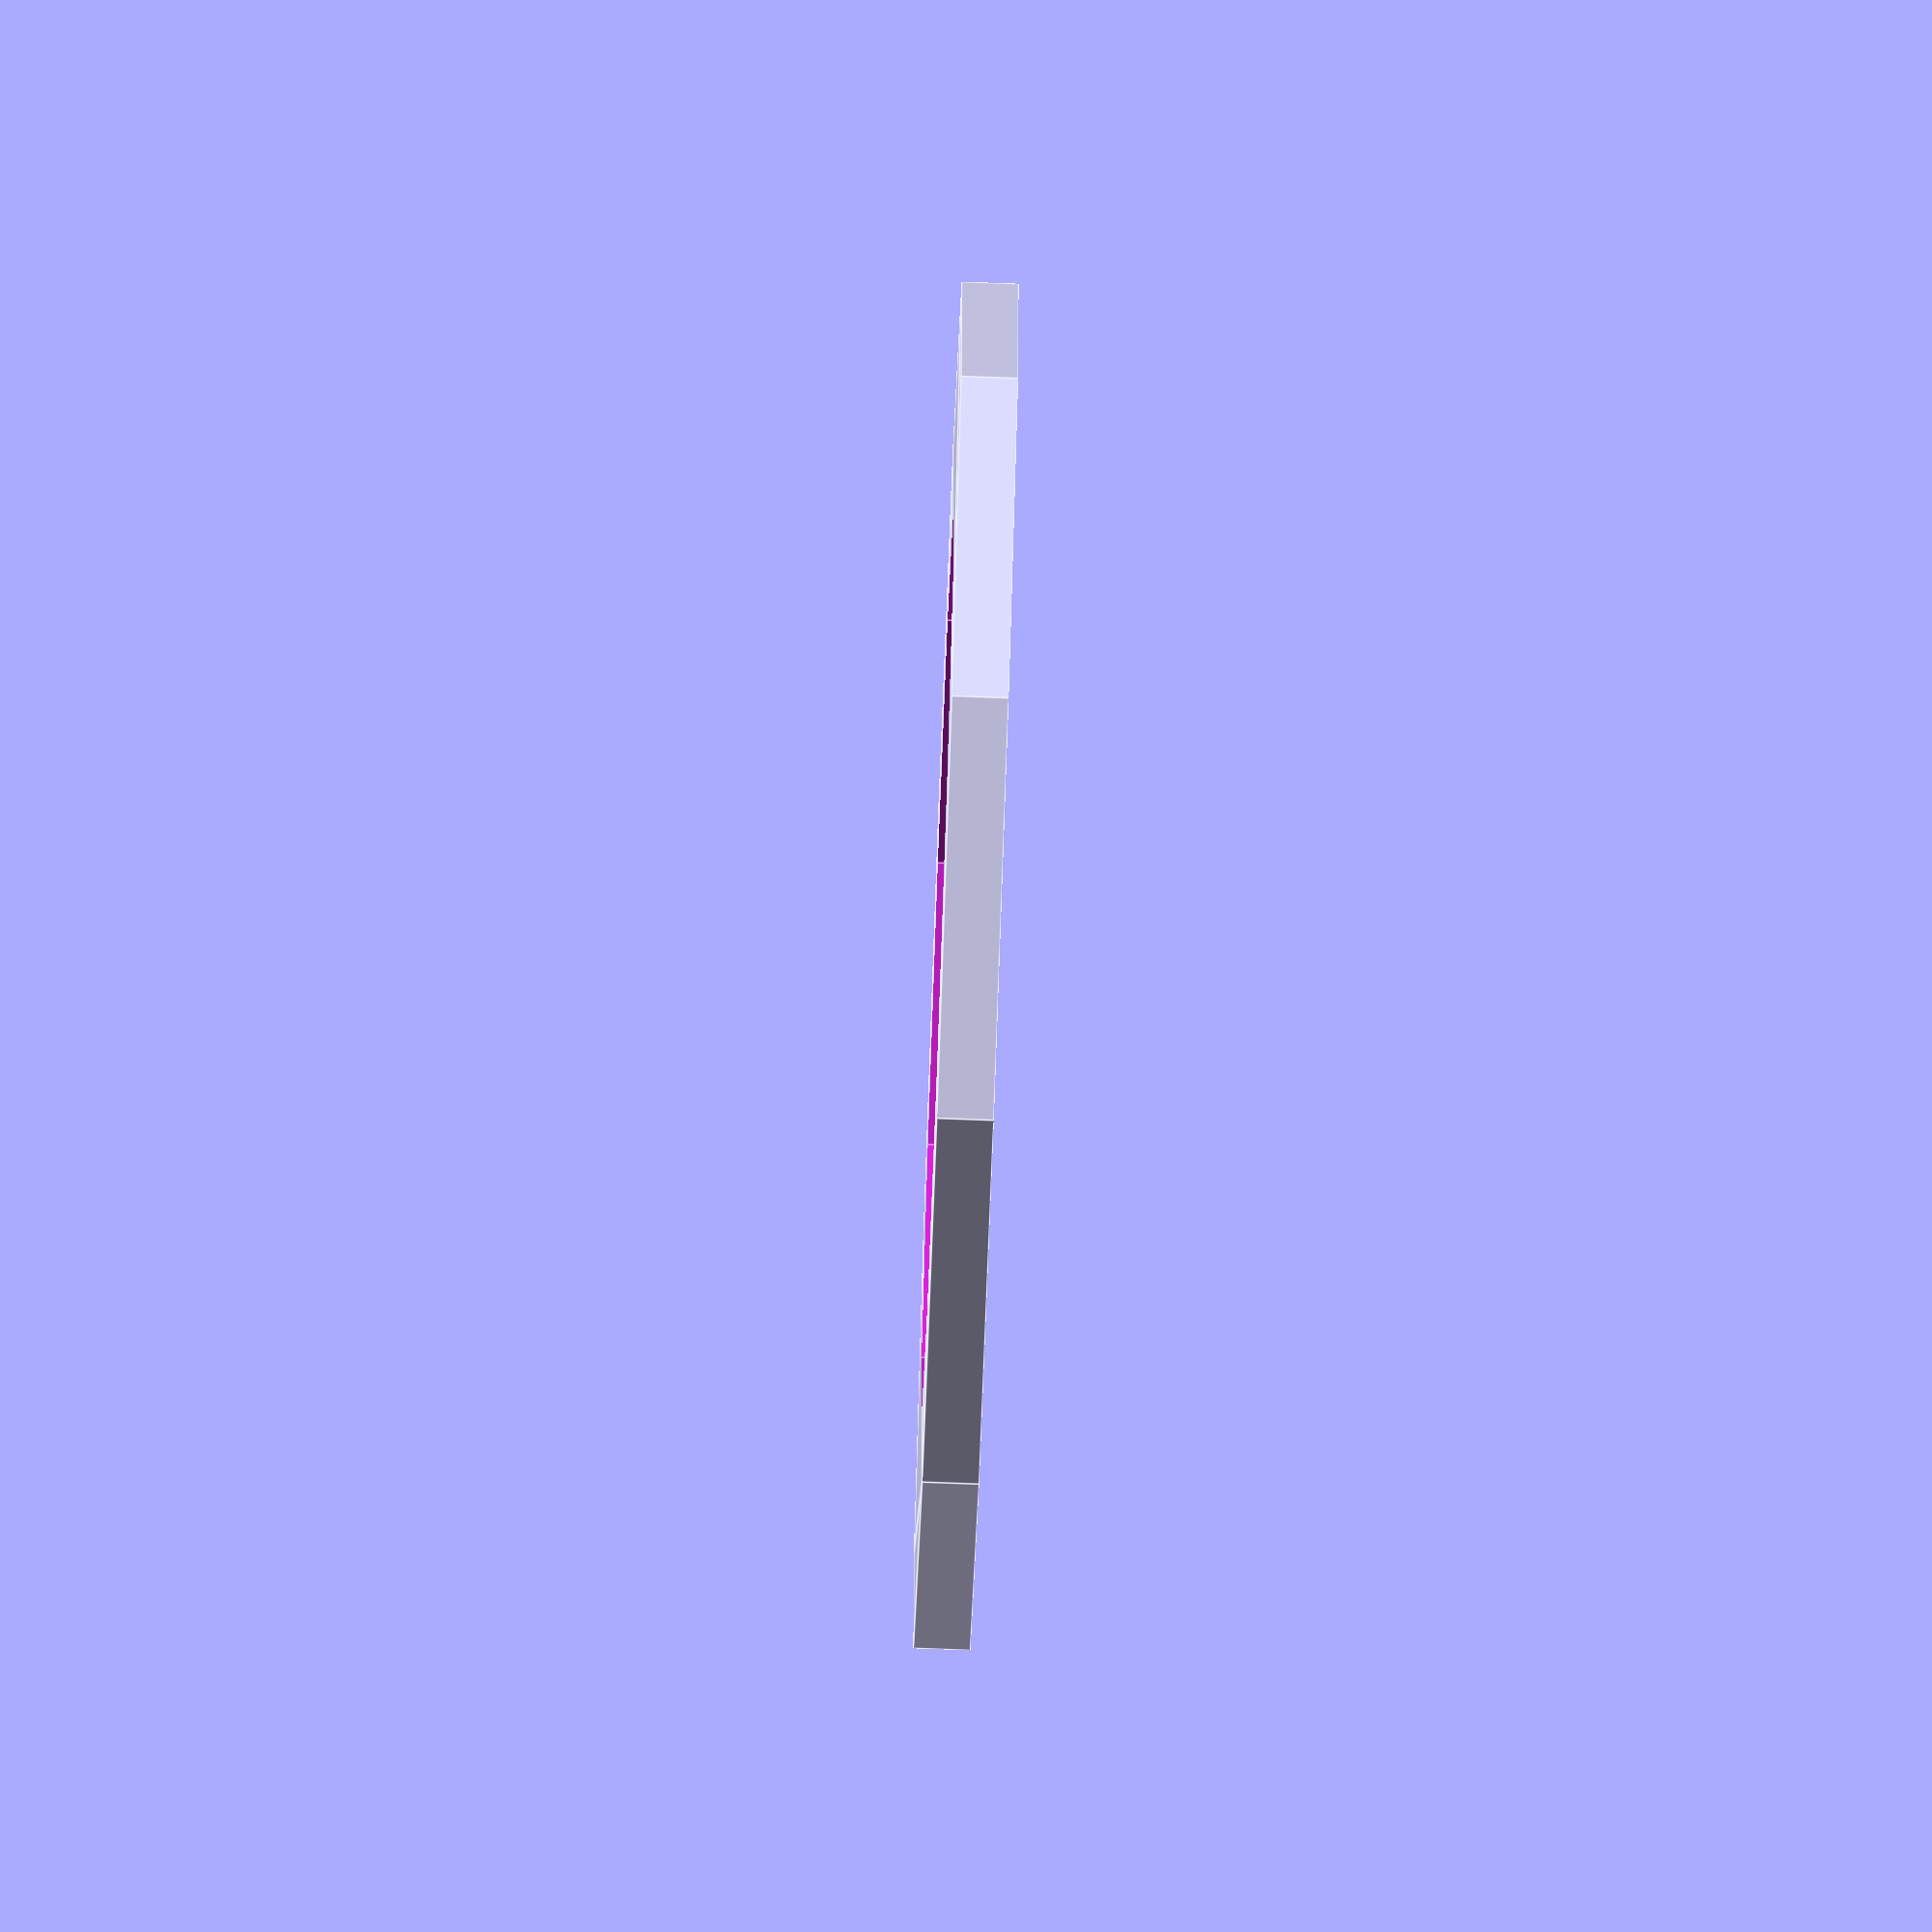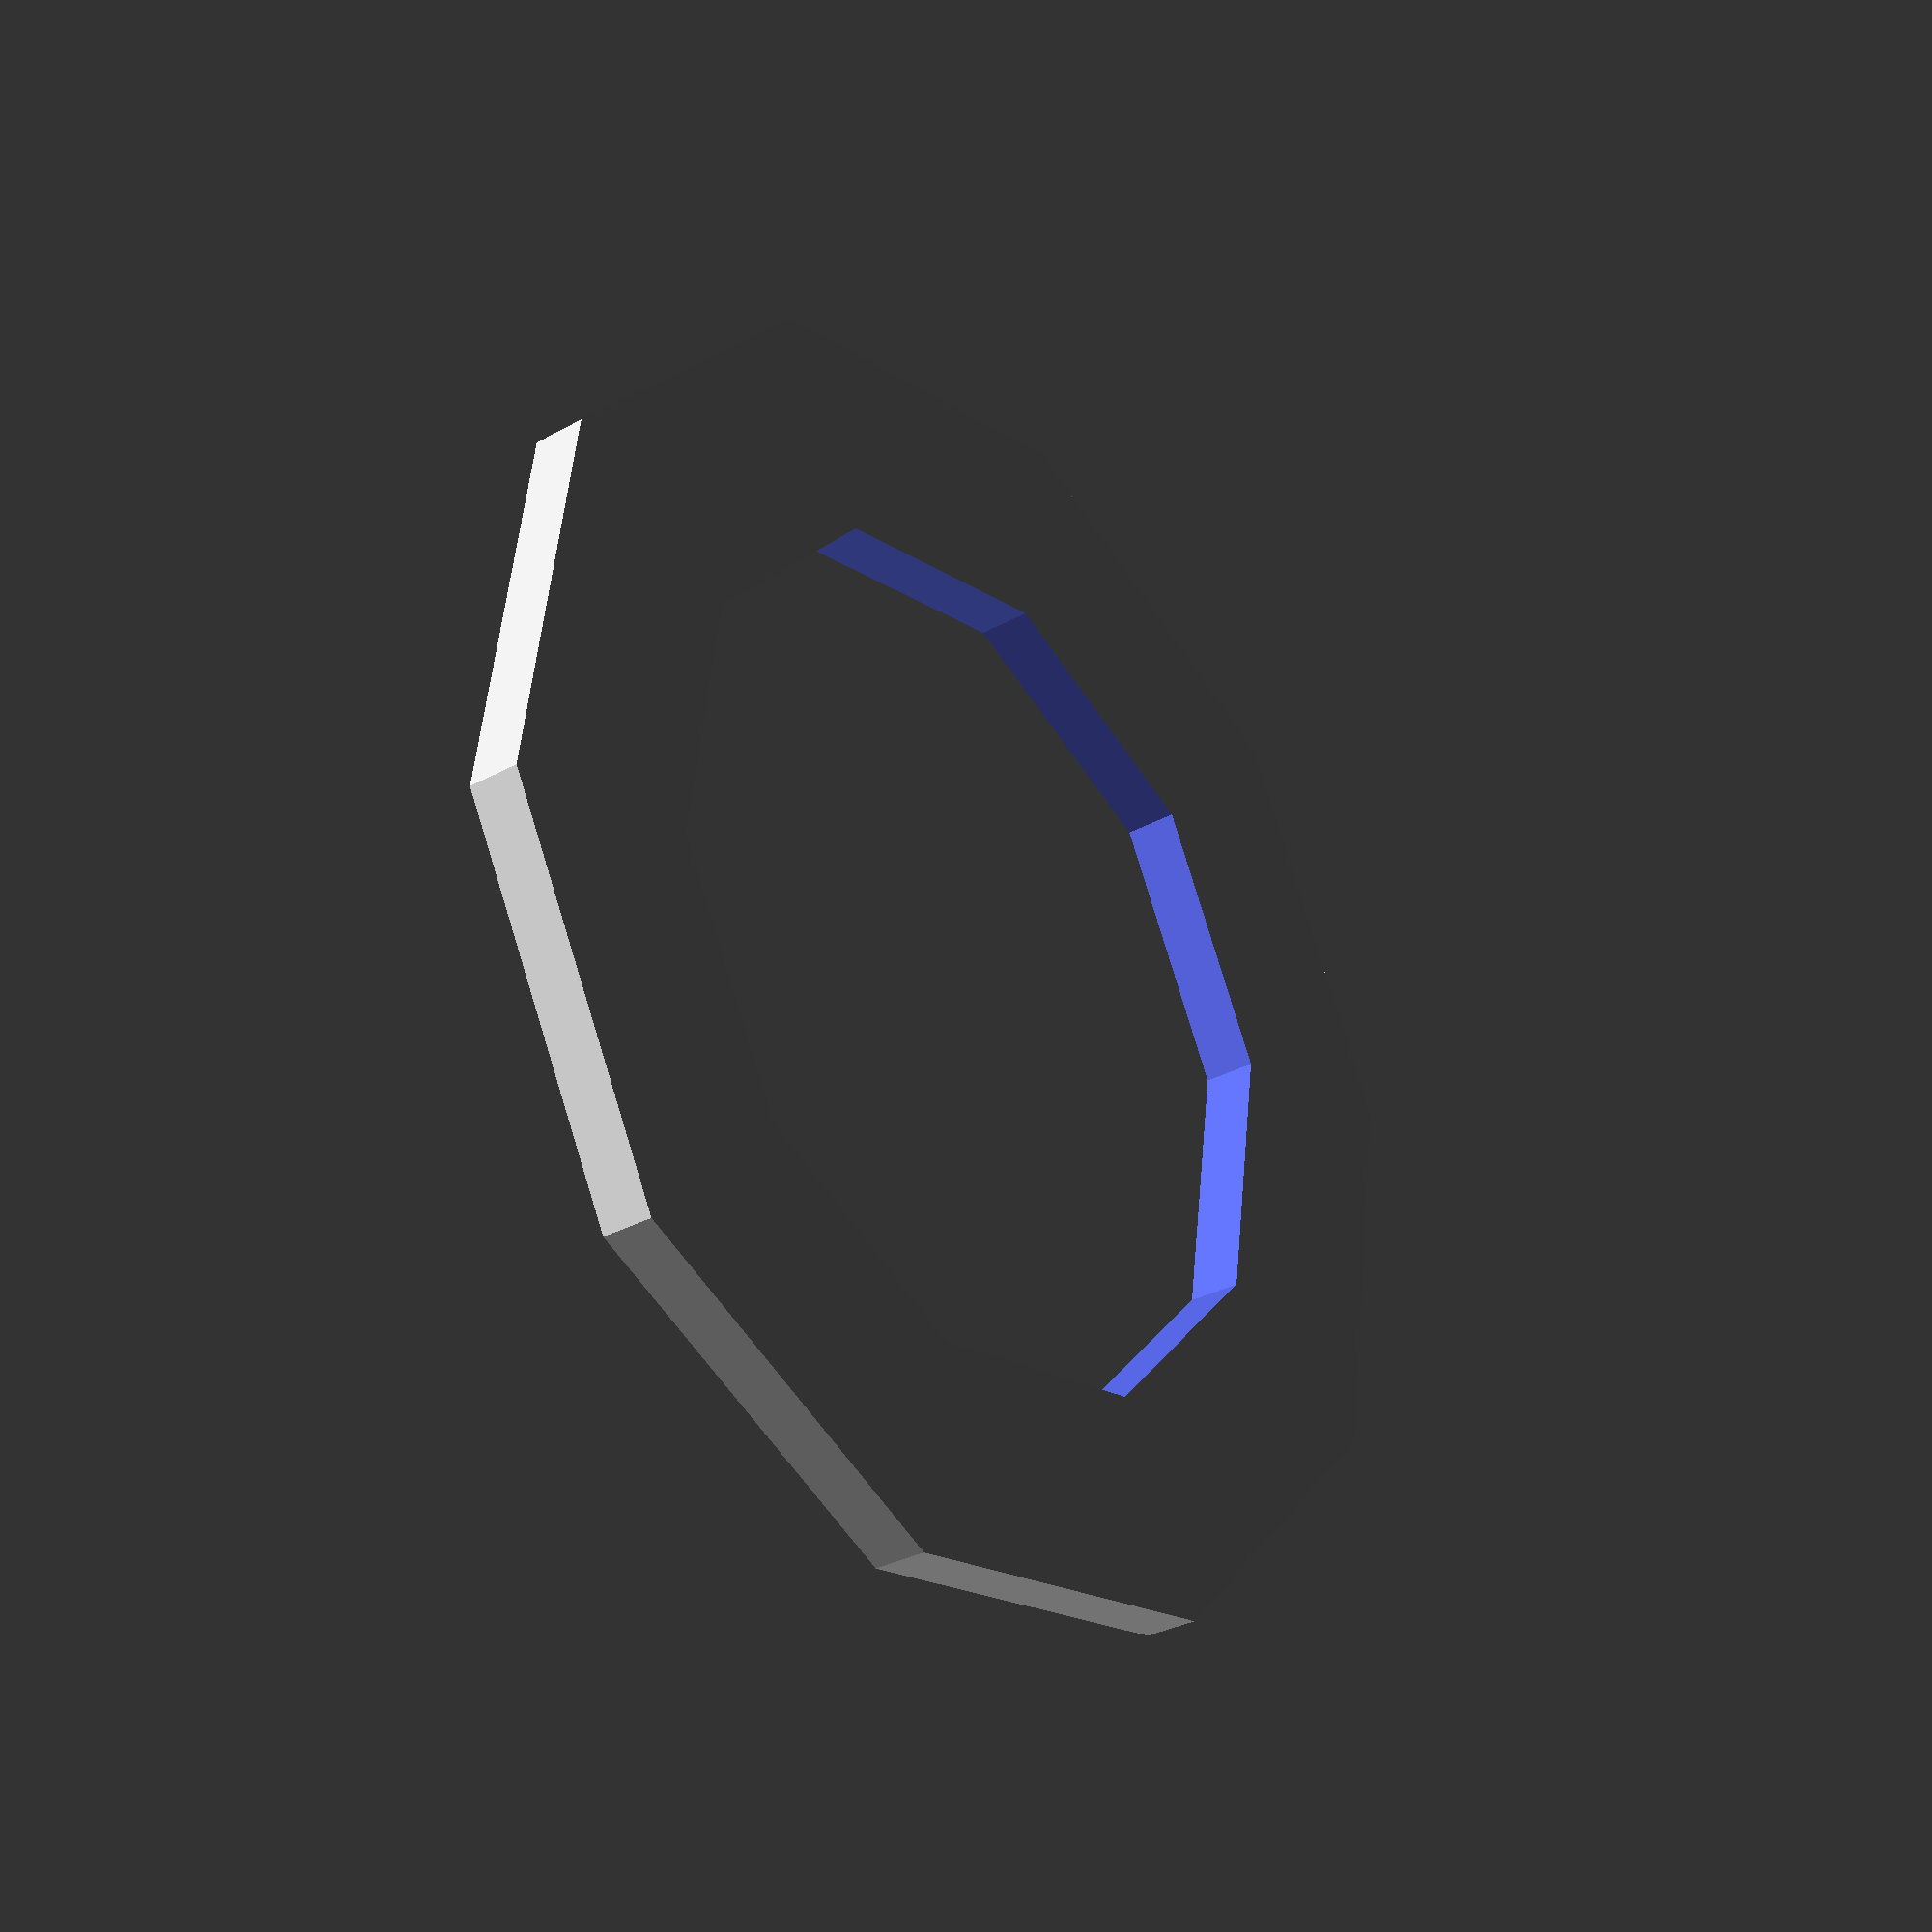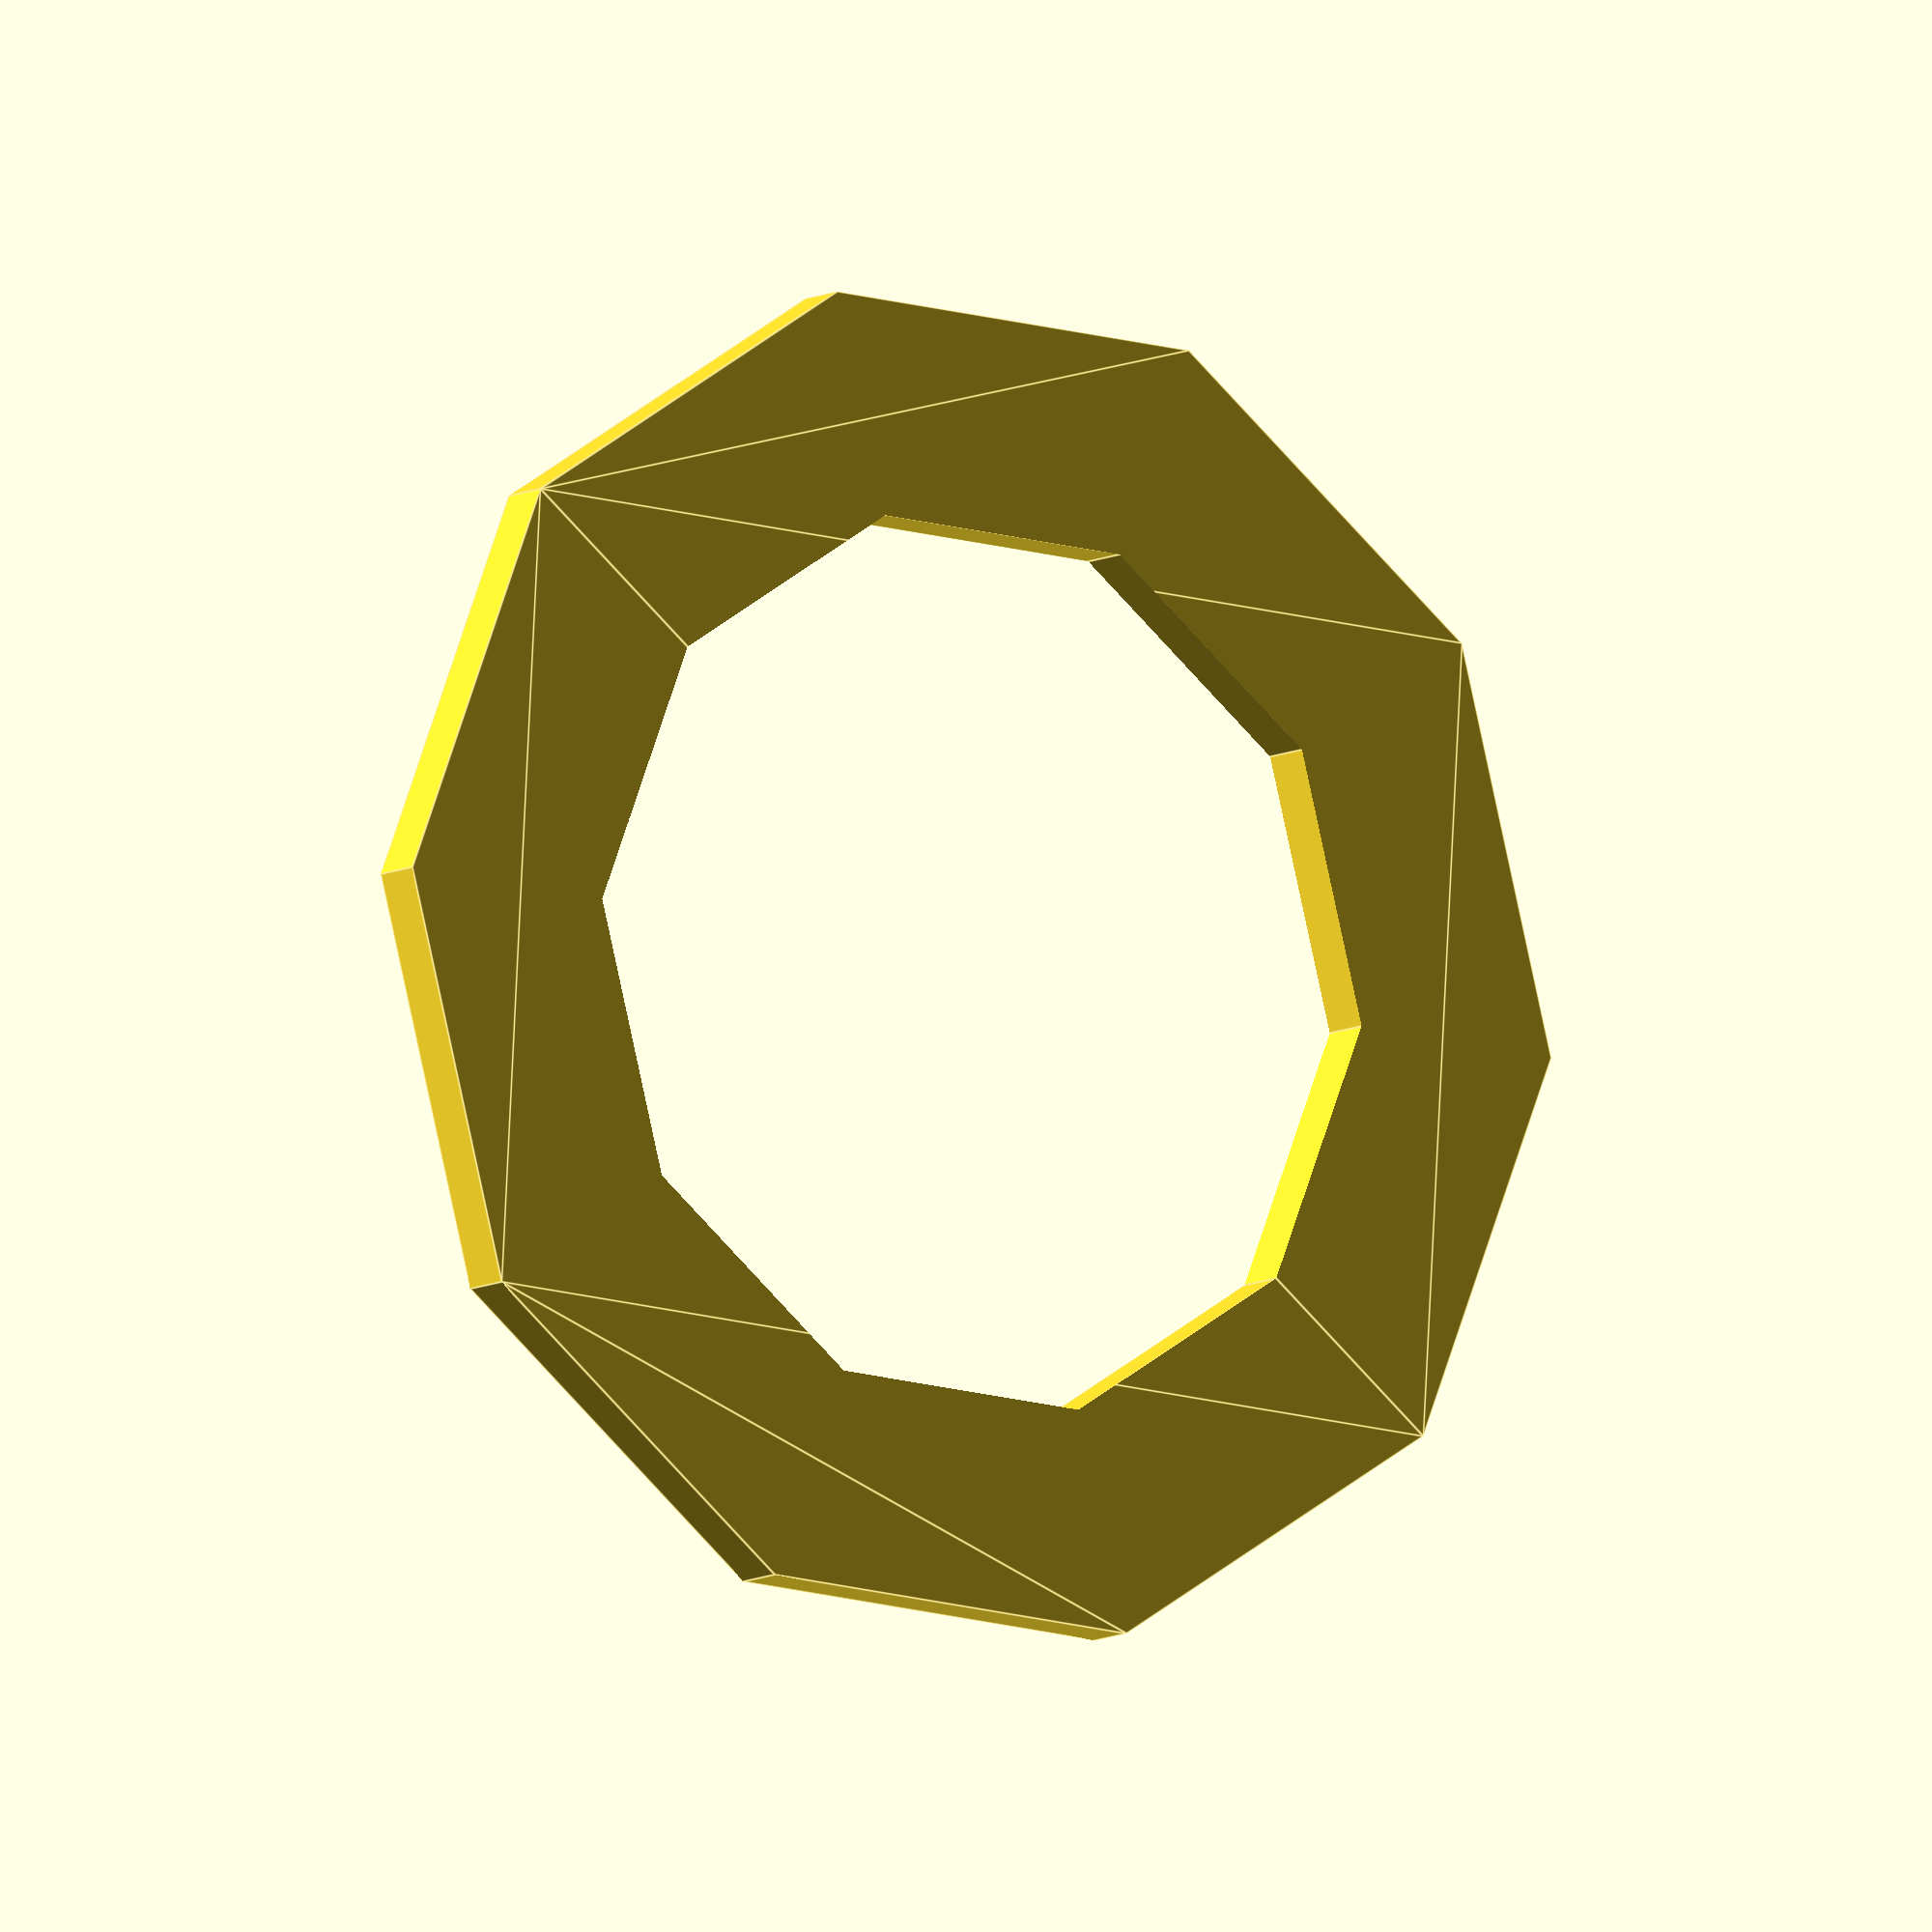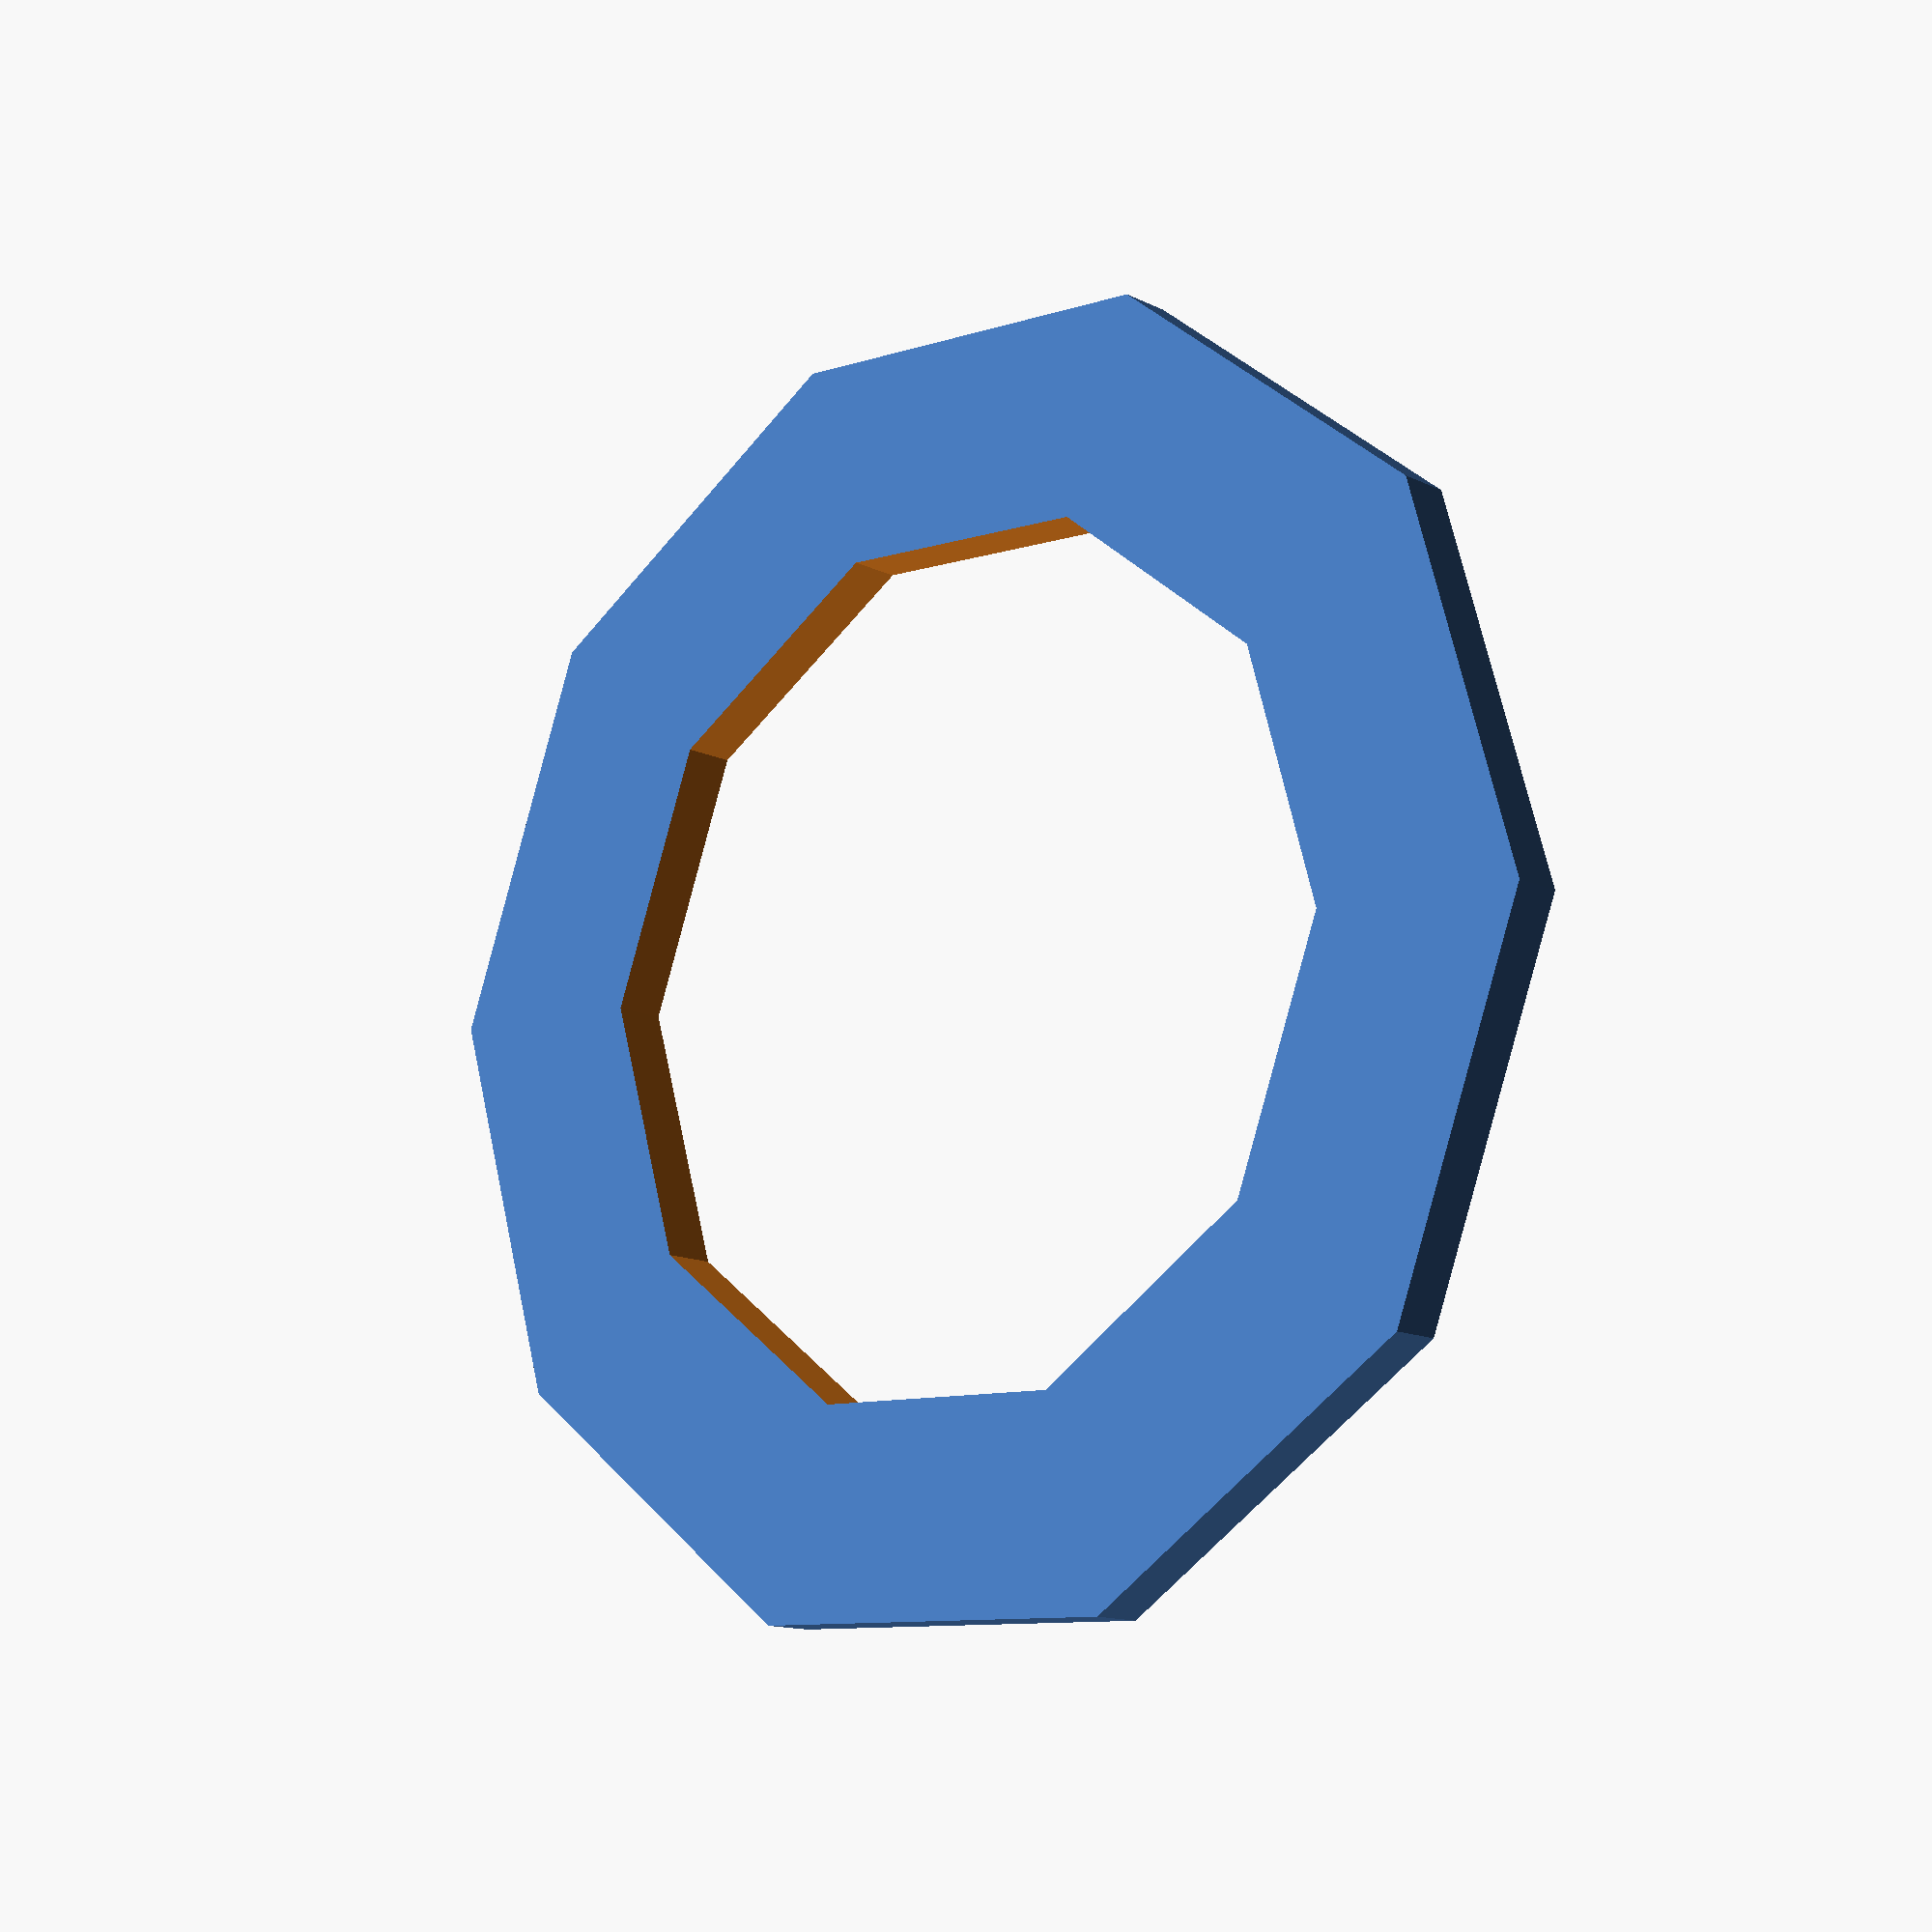
<openscad>
function sumTo(v,n) = n<=0 ? 0 : v[n-1]+sumTo(v,n-1);
function sum(v) = sumTo(v,len(v));
function interpolationData(v) = let(
    n=len(v)-1,
    d=[for (i=[0:n-1]) norm(v[i]-v[i+1])],
    sumD=[for (i=[0:n]) sumTo(d,i)],
    totalD=sumD[n]) 
        [d,sumD,v,totalD];
function totalLength(interp) = interp[3];
function interpolatePoints(a,b,t) = (1-t)*a+(t)*b;
function findSegmentByDistance(sumD,distance) = let(
    found = [for(i=[0:len(sumD)-1]) if(sumD[i]<=distance && distance<sumD[i+1]) i])
        len(found)>0 ? found[0] : -1;
function interpolateByDistance(interp,distance) = let(
    n=len(interp[1])-1,
    d=interp[0],
    sumD=interp[1],
    v=interp[2],
    totalD=interp[3],
    i=findSegmentByDistance(sumD,distance))
        i<0 ? (distance<totalD/2 ? v[0] : v[n]) :
            interpolatePoints(v[i],v[i+1],(distance-sumD[i])/d[i]);
function get2DNormalBetweenPoints(a,b) = let(
    v = (b-a)/norm(b-a))
        [v[1],-v[0]];
    
function getTangentByDistance(interp,distance) = let(
    n=len(interp[1])-1,
    d=interp[0],
    sumD=interp[1],
    v=interp[2],
    totalD=interp[3],
    i0=findSegmentByDistance(sumD,distance),
    i = i0 < 0 ? (distance<totalD/2 ? 0 : n-1) : i0)
        (v[i+1]-v[i])/norm(v[i+1]-v[i]);
    
function interpolateByParameter(interp,t) = interpolateByDistance(interp,t*totalLength(interp));
function singleInterpolateByDistance(v,distance) = interpolateByDistance(interpolationData(v),distance);
function singleInterpolateByParameter(v,t) = interpolateByParameter(interpolationData(v),t);
function measurePath(v) = totalLength(interpolationData(v));

function findCoordinateIntersection2(a,b,index,value) = 
    a[index] == value ? a : 
        b[index] == value ? b :
            let( t=(value-a[index]) / (b[index]-a[index]))
                (1-t)*a+t*b;

function findCoordinateIntersections(path,index,value) = 
    [for (i=[0:len(path)-2]) if ((path[i][index]-value)*(path[i+1][index]-value) <= 0) findCoordinateIntersection2(path[i],path[i+1],index,value)];            

function mirrorMatrix(normalVector) = let(v = normalVector/norm(normalVector)) len(v)<3 ? [[1-2*v[0]*v[0],-2*v[0]*v[1]],[-2*v[0]*v[1],1-2*v[1]*v[1]]] : [[1-2*v[0]*v[0],-2*v[0]*v[1],-2*v[0]*v[2]],[-2*v[0]*v[1],1-2*v[1]*v[1],-2*v[1]*v[2]],[-2*v[0]*v[2],-2*v[1]*v[2],1-2*v[2]*v[2]]];

function trimArray(a, n) = [for (i=[0:n-1]) a[i]];

function transformPoint(matrix,a) = 
    let(n=len(a))
        len(matrix[0])==n+1 ? 
            trimArray(matrix * concat(a,[1]), n)
            : matrix * a;

function transformPath(matrix,path) =
    [for (a=path) transformPoint(matrix,a)];

function reverseArray(array) = let(n=len(array)) [for (i=[0:n-1]) array[n-1-i]];

function stitchPaths(a,b) = let(na=len(a)) [for (i=[0:na+len(b)-2]) i<na? a[i] : b[i-na+1]-b[0]+a[na-1]];

//interp = interpolationData([[1,2],[2,3],[1,2]]);
//echo(singleInterpolateByParameter([[1,1],[2,2],[3,1]],0.75));
//echo(measurePath([[1,2],[2,3],[1,2]]));

function _removeDuplicates(v, closed=false, out=[], pos=0) =
    pos >= len(v) ? out :
    (pos==0 && closed && v[0] == v[len(v)-1]) || (pos>0 && v[pos] == v[pos-1]) ? _removeDuplicates(v, closed=closed, out=out, pos=pos+1) : _removeDuplicates(v, closed=closed, out=concat(out, [v[pos]]), pos=pos+1);

function _normalizeVectorSafe(v) = let(l=norm(v)) l==0?v:v/norm(v);

function _insetVertex(path,distance,closed,pos) = 
    let( npos = (pos+1)%len(path),
         ppos = (pos+len(path)-1)%len(path),
         next = closed || pos+1 < len(path) ? path[npos]-path[pos] : path[pos]-path[ppos],
         prev = closed || 0<pos ? path[pos]-path[ppos] : path[npos]-path[pos],
         avg = _normalizeVectorSafe(prev)+_normalizeVectorSafe(next),
        turned = _normalizeVectorSafe([-avg[1],avg[0]]) )
        path[pos] + turned * distance;

function _insetPath(path=[],distance=2, closed=true, out=[], pos=0) =
    pos >= len(path) ? out :
    _insetPath(path=path,distance=distance,closed=closed,out=concat(out,[_insetVertex(path,distance,closed,pos)]),pos=pos+1);    

function insetPath(path=[], distance=2, closed=true) =
    let(path=_removeDuplicates(path, closed=true))
    _insetPath(path=path,distance=distance,closed=closed);
    
module tracePath(path=[], closed=true) {
    for (i=[0:len(path)-(closed?1:2)])
        hull() {
            translate(path[i]) children();
            translate(path[(i+1)%len(path)]) children();            
        }
}    
    
//<skip>
n = 10;
demo = [for(i=[0:n-1]) 10*[cos(360*i/n),sin(360*i/n)]];
difference() 
{
    polygon(insetPath(demo,distance=-2));
    polygon(insetPath(demo,distance=2));
}    
//</skip>
</openscad>
<views>
elev=258.7 azim=91.6 roll=92.1 proj=o view=edges
elev=31.0 azim=153.9 roll=128.7 proj=p view=wireframe
elev=188.5 azim=183.3 roll=213.8 proj=o view=edges
elev=192.7 azim=213.9 roll=319.2 proj=p view=solid
</views>
